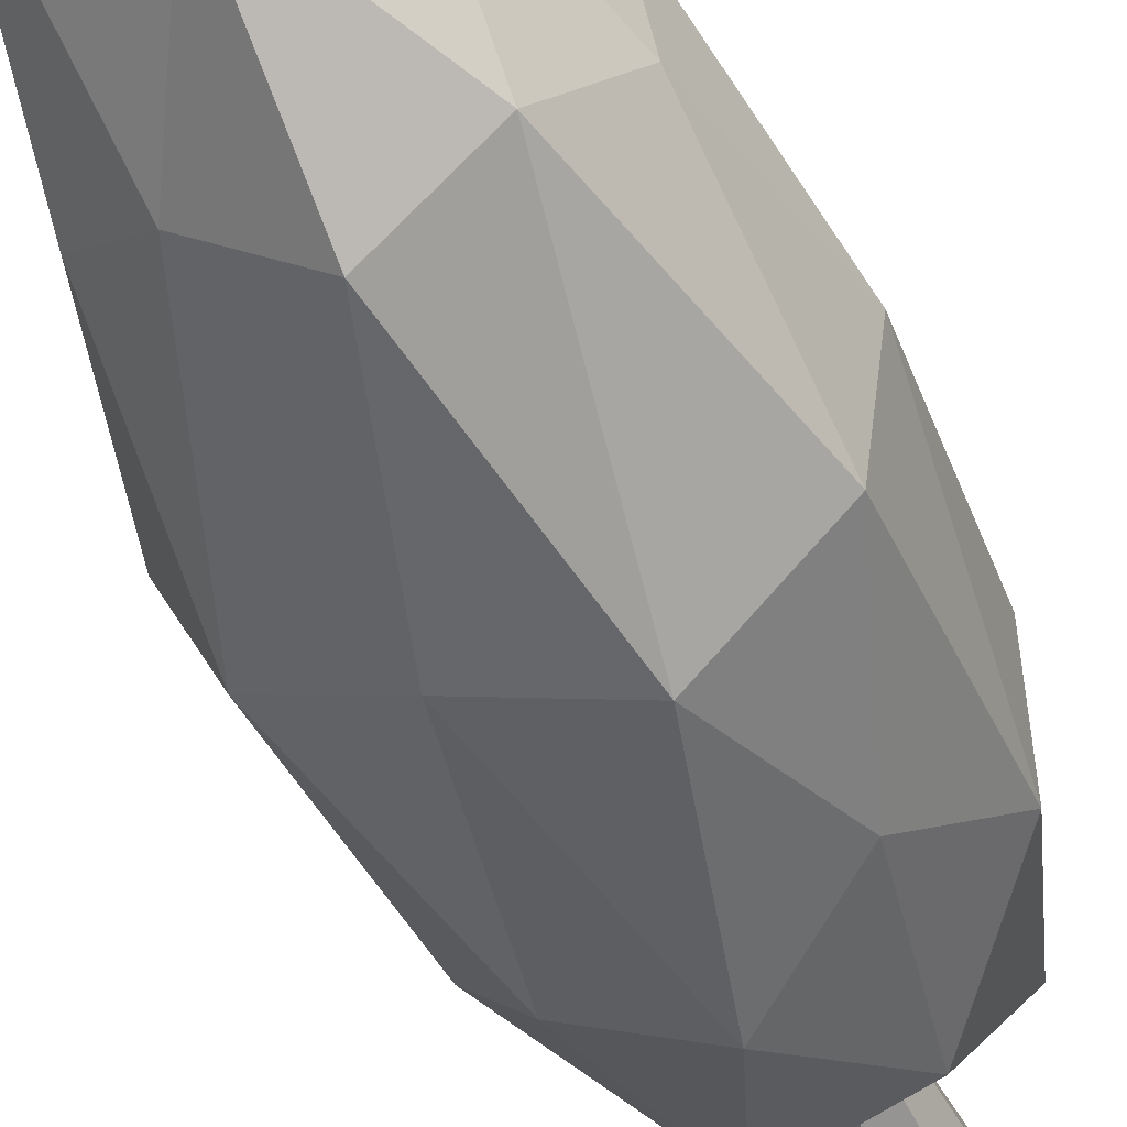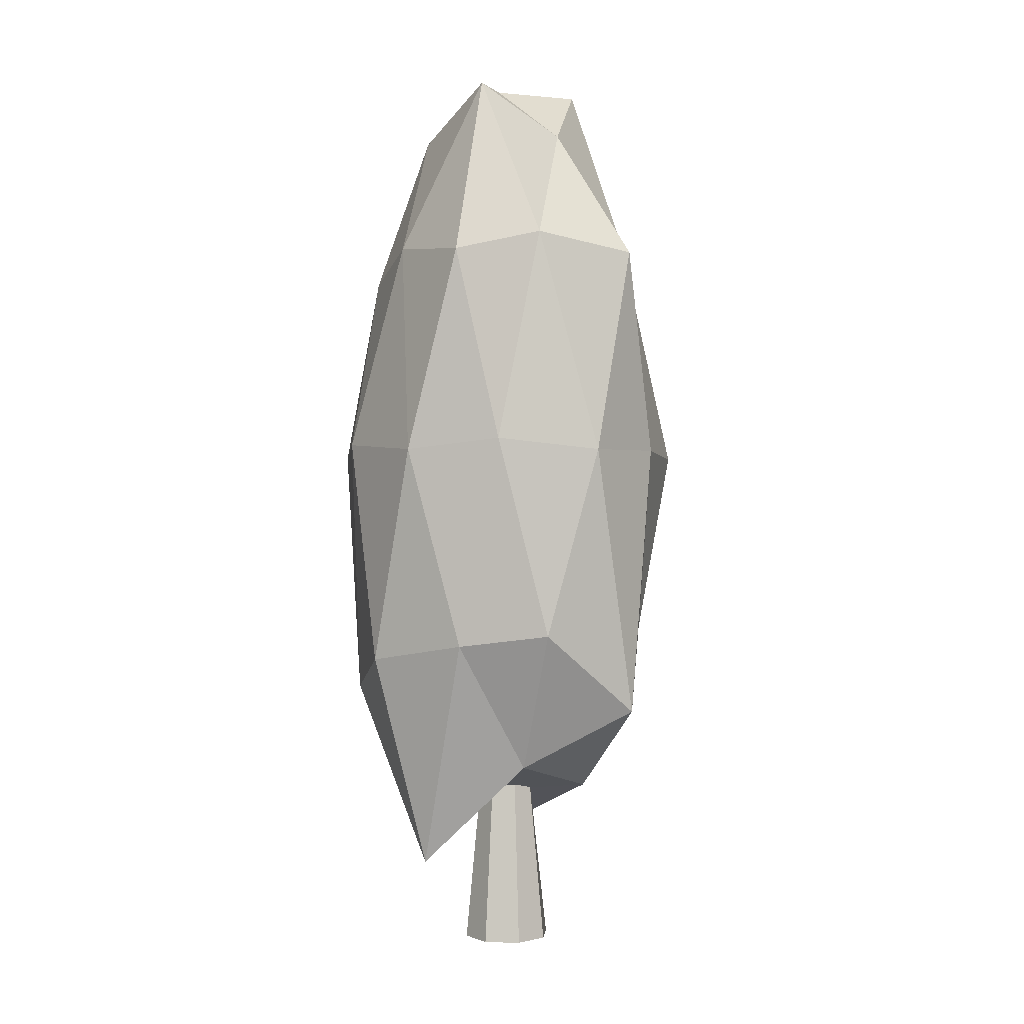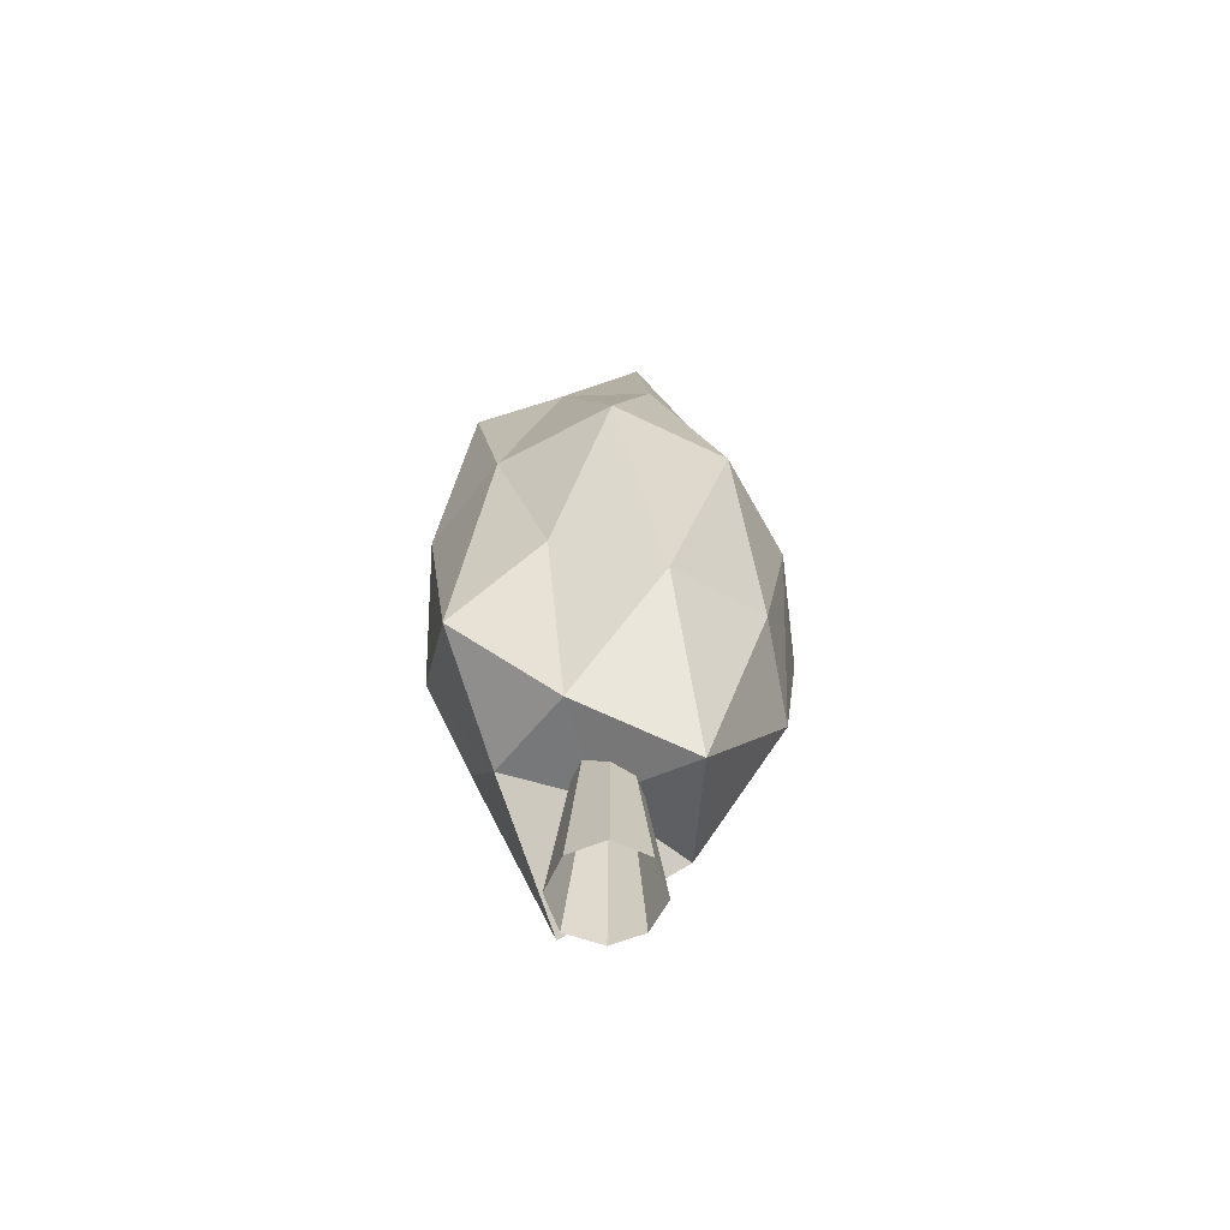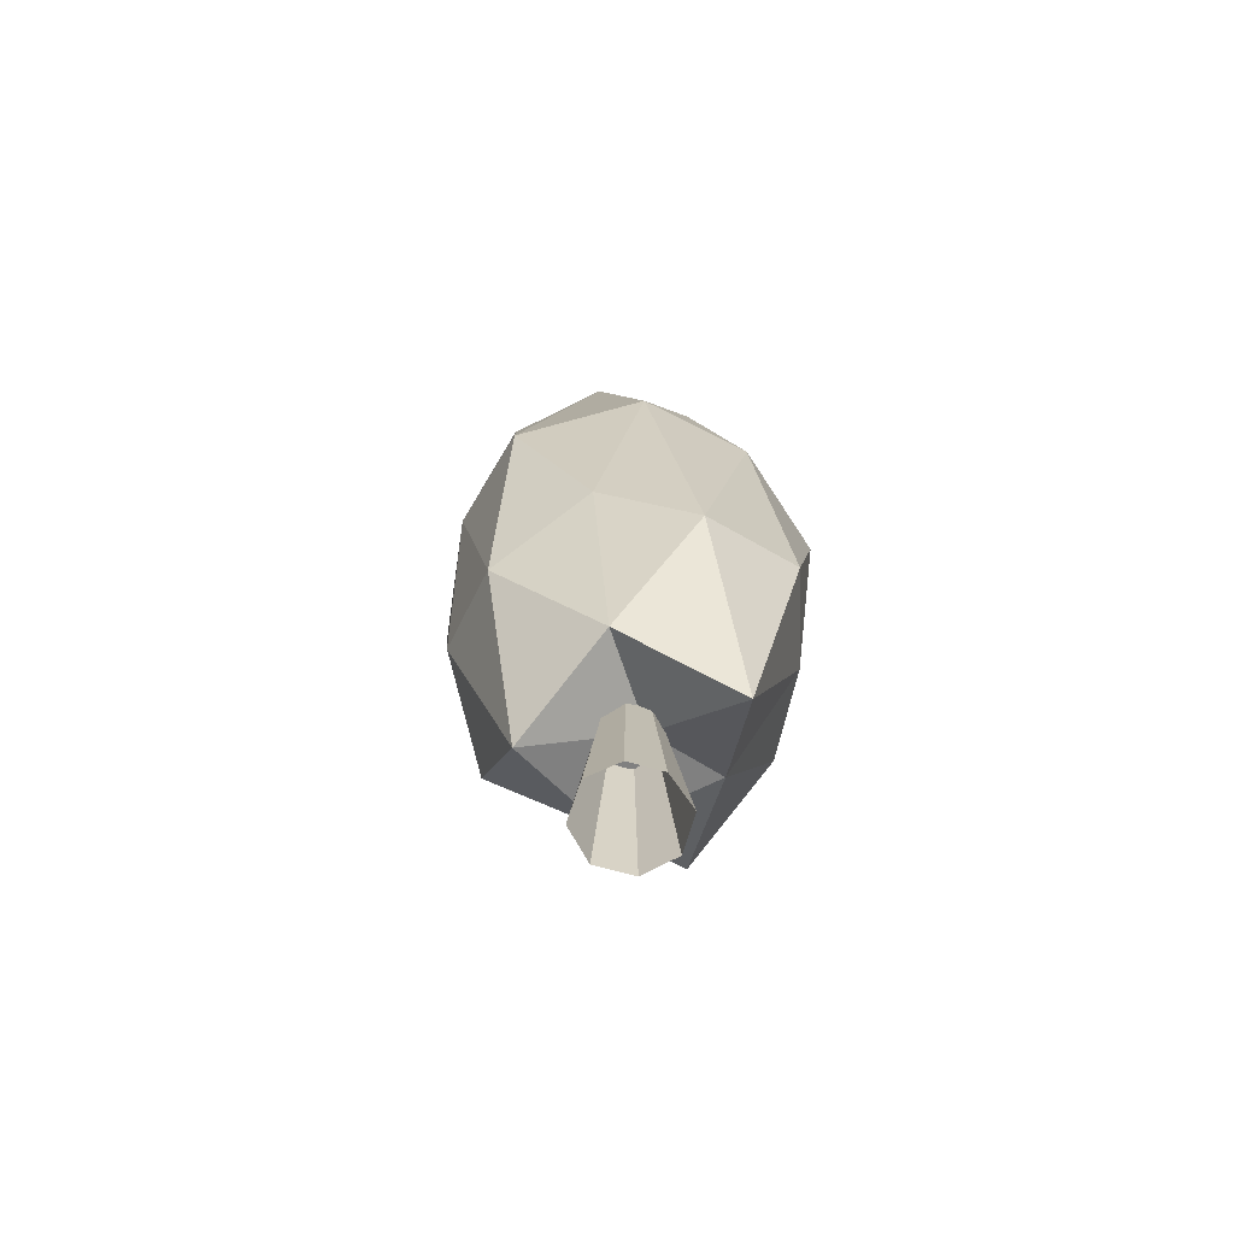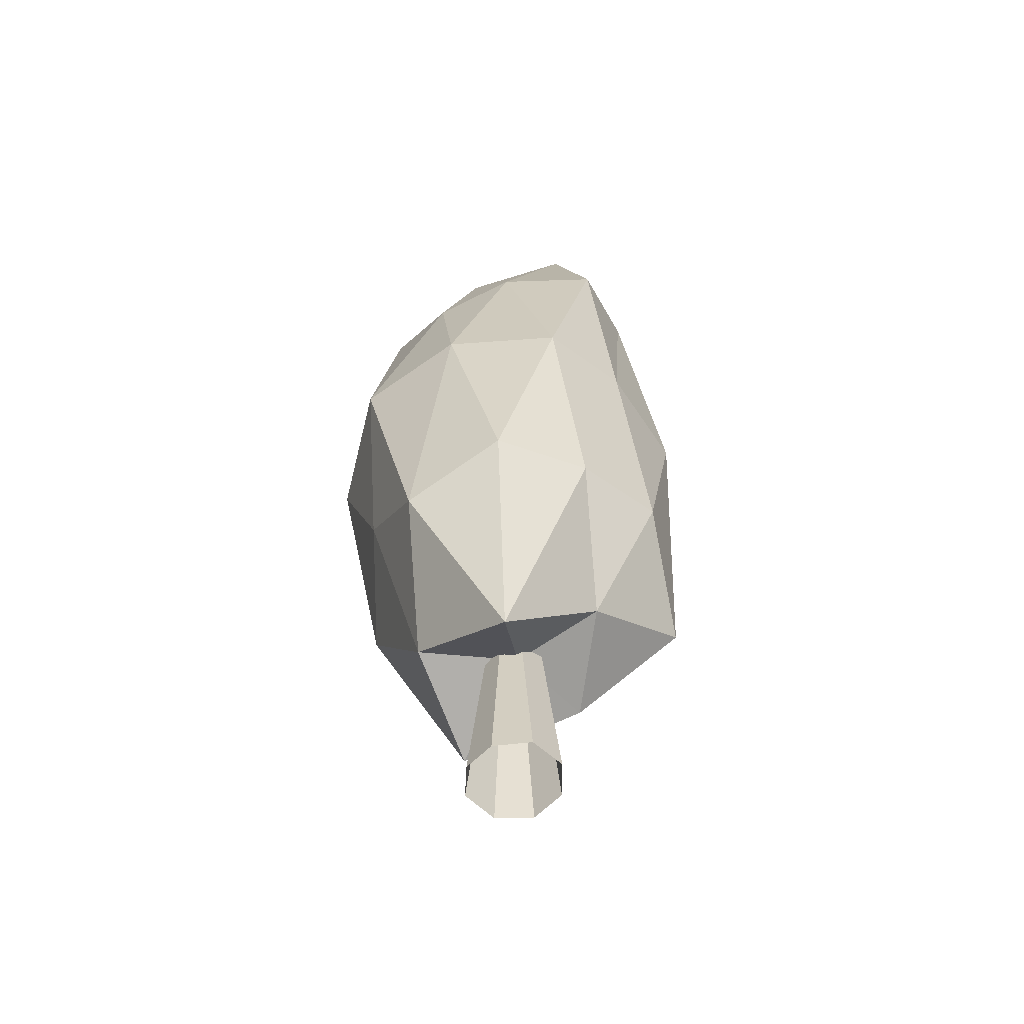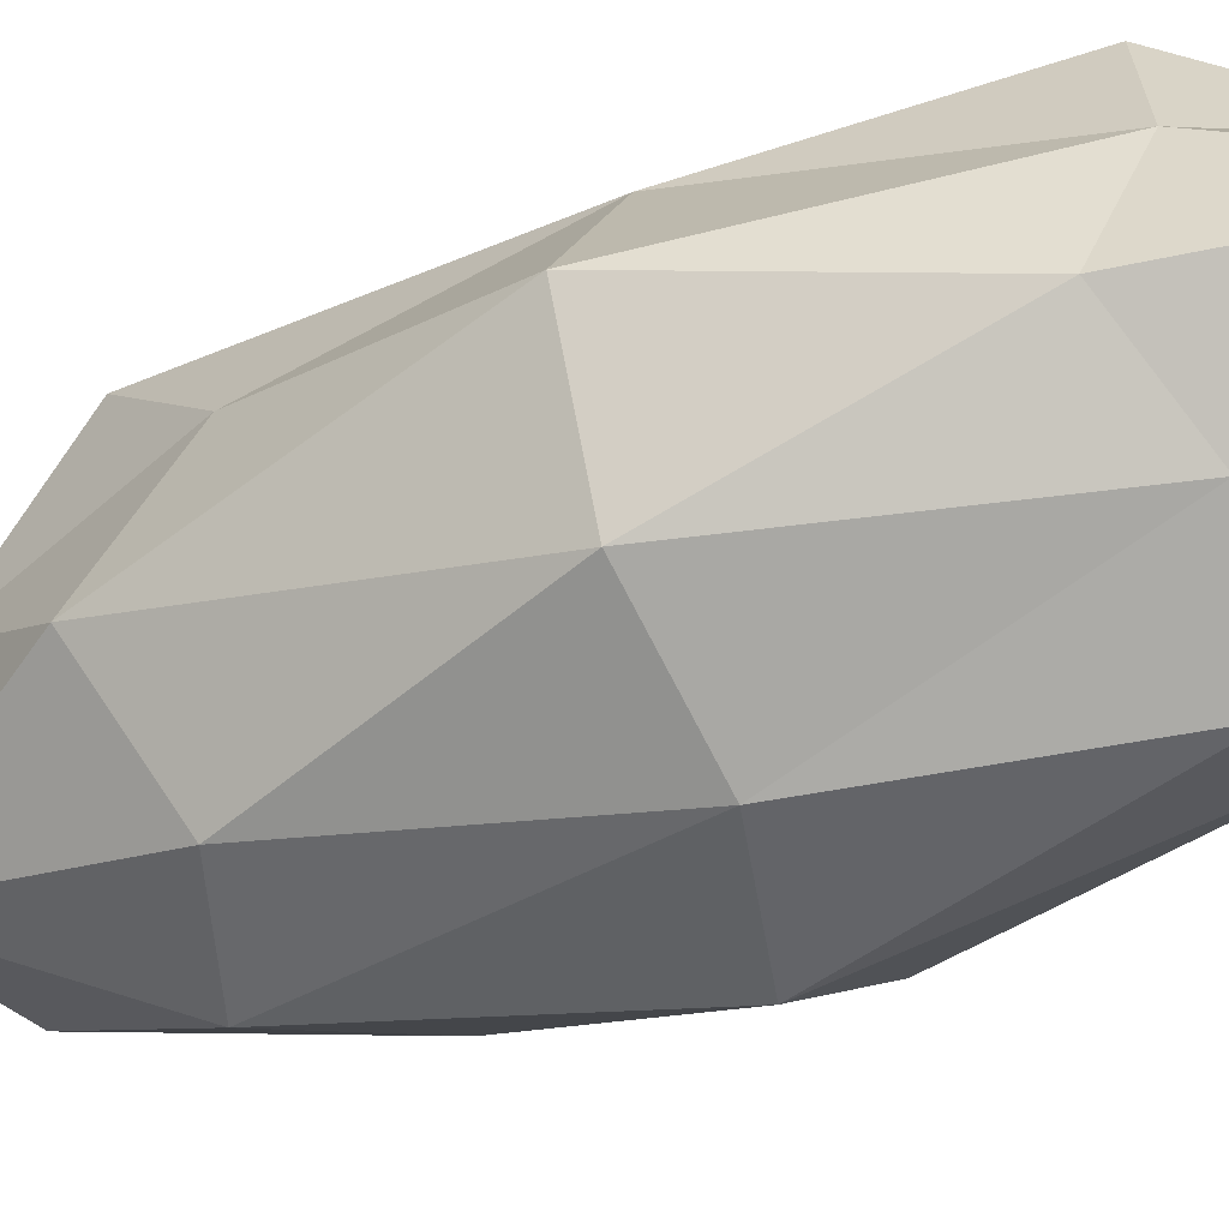
<metadata>
{"format":"obj","ext":"obj","renderer":"f3d","projection":"perspective","resolution":1024,"background":"white","views":[{"elev":-51.9,"azim":-157.7,"up":"+Z"},{"elev":0.6,"azim":-18.1,"up":"+Y"},{"elev":-64.9,"azim":87.7,"up":"+Y"},{"elev":-71.4,"azim":-128.8,"up":"+Y"},{"elev":-57.7,"azim":-66.3,"up":"+Y"},{"elev":-42.3,"azim":115.8,"up":"+Z"}]}
</metadata>
<code>
v  -0.2945 -0.1816 -0.0372
v  -0.1721 1.091 -0.0344
v  -0.1157 1.036 -0.171
v  -0.2003 -0.1816 -0.2556
v  0.0172 1.091 -0.2236
v  0.0175 -0.1816 -0.3655
v  0.151 1.091 -0.1682
v  0.2728 -0.1816 -0.2696
v  0.2064 1.091 -0.0344
v  0.3742 -0.1816 -0.0247
v  0.1774 1.109 0.1275
v  0.2674 -0.1816 0.2189
v  0.0361 1.109 0.186
v  0.0279 -0.1816 0.3216
v  -0.1166 1.091 0.0994
v  -0.217 -0.1816 0.2202
v  -0.0473 0.995 0.0445
v  0.4091 0.6921 -0.5688
v  0.592 1.034 0.2511
v  0.6368 2.122 -0.9882
v  0.0002 1.876 -1.142
v  -0.0412 1.251 0.6512
v  -0.7153 0.4913 0.2409
v  -0.4311 0.9326 -0.5453
v  0.3563 3.739 -1.215
v  1.016 2.299 0.389
v  1.082 1.824 -0.3503
v  1.434 3.647 0.0082
v  -0.0134 2.299 1.137
v  0.7174 1.697 0.9942
v  0.3607 3.701 1.206
v  -1.151 2.097 0.3752
v  -0.6146 2.215 0.8375
v  -0.993 3.701 0.7661
v  -0.673 2.361 -0.8732
v  -1.095 1.824 -0.3503
v  -1.095 3.655 -0.7873
v  1.082 3.655 -0.7873
v  0.9661 3.701 0.7661
v  -0.38 3.783 1.069
v  -1.24 3.746 -0.0076
v  -0.3914 3.517 -1.334
v  1.016 5.103 -0.2803
v  0.5322 5.337 -0.7409
v  0.6661 6.617 -0.2152
v  0.7007 5.212 0.9768
v  0.8866 5.337 0.3498
v  0.2855 6.154 0.5024
v  -0.6846 5.187 0.9919
v  -0.0412 5.337 1.024
v  -0.3575 6.515 0.584
v  -0.9632 5.029 -0.2531
v  -0.9183 5.248 0.3275
v  -0.5856 6.154 -0.1305
v  -0.0374 5.214 -1.143
v  -0.6422 5.374 -0.8309
v  -0.0134 6.367 -0.5822
v  -0.0473 6.57 0.0445
o Tree1
g Tree1
f 1 2 3
f 3 4 1
f 4 3 5
f 5 6 4
f 6 5 7
f 7 8 6
f 8 7 9
f 9 10 8
f 10 9 11
f 11 12 10
f 12 11 13
f 13 14 12
f 14 13 15
f 15 16 14
f 16 15 2
f 2 1 16
f 17 18 19
f 20 18 21
f 17 19 22
f 17 22 23
f 17 23 24
f 20 21 25
f 26 27 28
f 29 30 31
f 32 33 34
f 35 36 37
f 20 25 38
f 26 28 39
f 29 31 40
f 32 34 41
f 35 37 42
f 43 44 45
f 46 47 48
f 49 50 51
f 52 53 54
f 55 56 57
f 57 54 58
f 57 56 54
f 56 52 54
f 54 51 58
f 54 53 51
f 53 49 51
f 51 48 58
f 51 50 48
f 50 46 48
f 48 45 58
f 48 47 45
f 47 43 45
f 45 57 58
f 45 44 57
f 44 55 57
f 42 56 55
f 42 37 56
f 37 52 56
f 41 53 52
f 41 34 53
f 34 49 53
f 40 50 49
f 40 31 50
f 31 46 50
f 39 47 46
f 39 28 47
f 28 43 47
f 38 44 43
f 38 25 44
f 25 55 44
f 37 41 52
f 37 36 41
f 36 32 41
f 34 40 49
f 34 33 40
f 33 29 40
f 31 39 46
f 31 30 39
f 30 26 39
f 28 38 43
f 28 27 38
f 27 20 38
f 25 42 55
f 25 21 42
f 21 35 42
f 24 36 35
f 24 23 36
f 23 32 36
f 23 33 32
f 23 22 33
f 22 29 33
f 22 30 29
f 22 19 30
f 19 26 30
f 21 24 35
f 21 18 24
f 18 17 24
f 19 27 26
f 19 18 27
f 18 20 27

</code>
